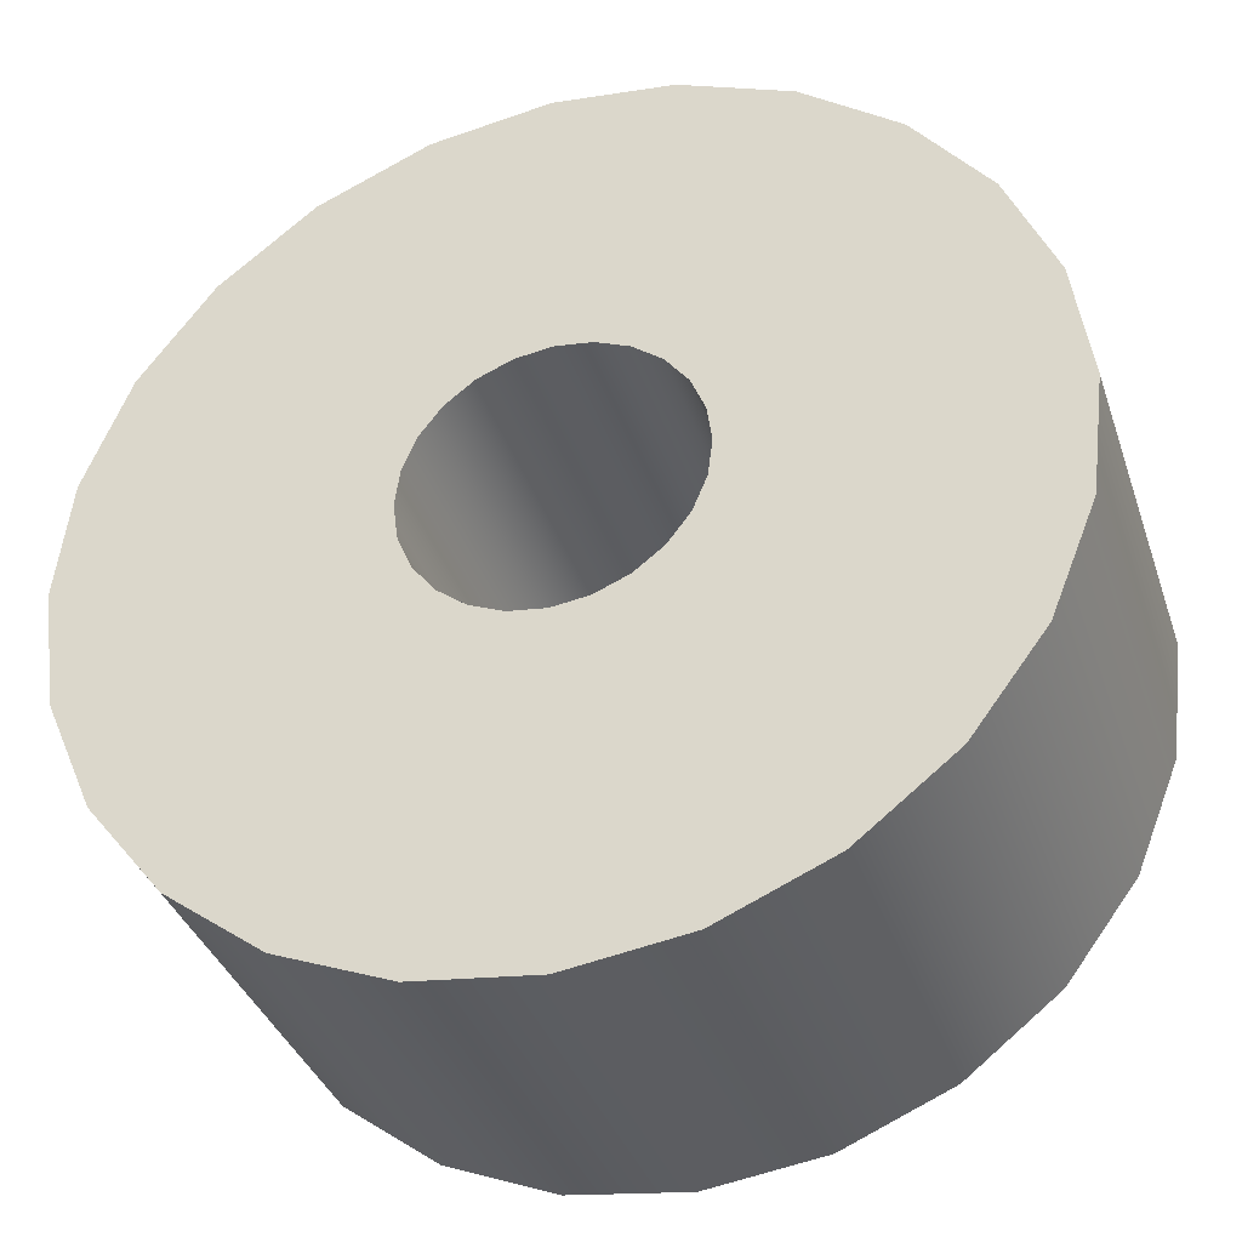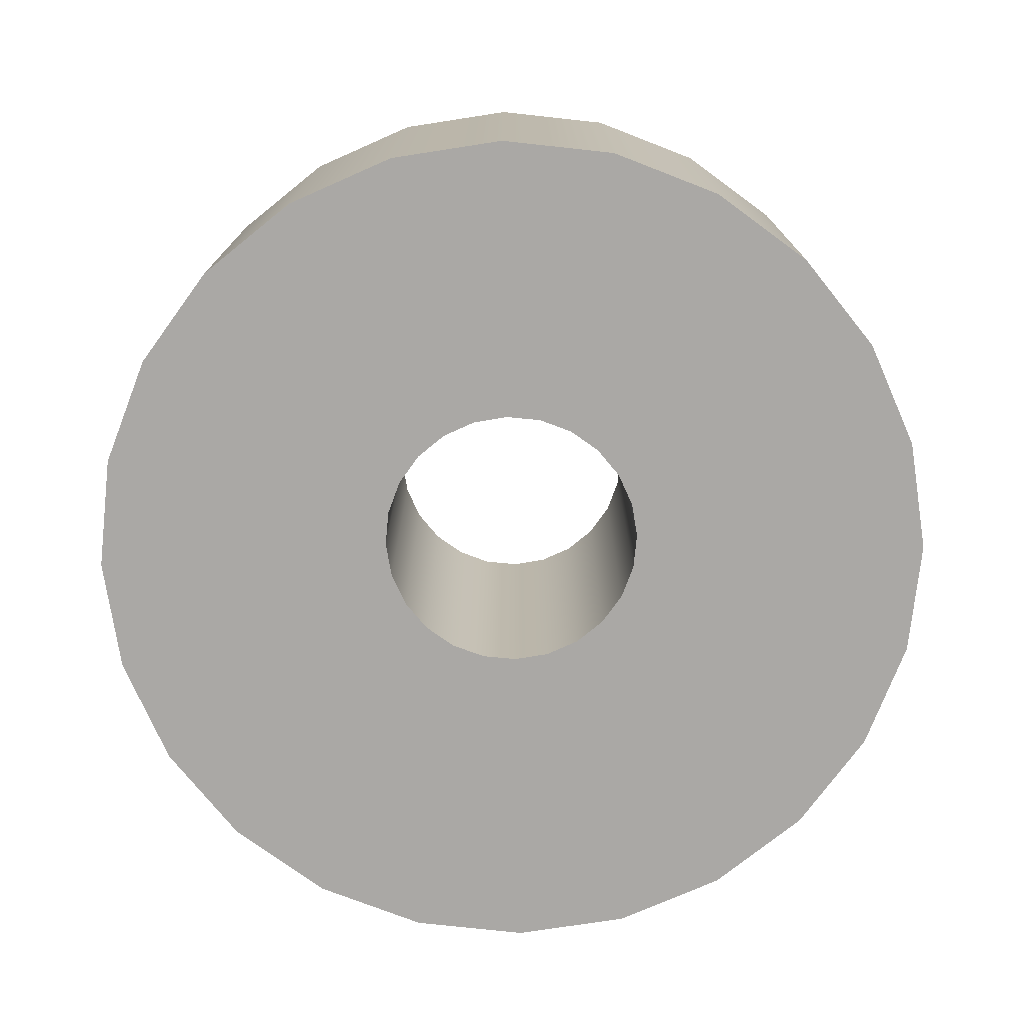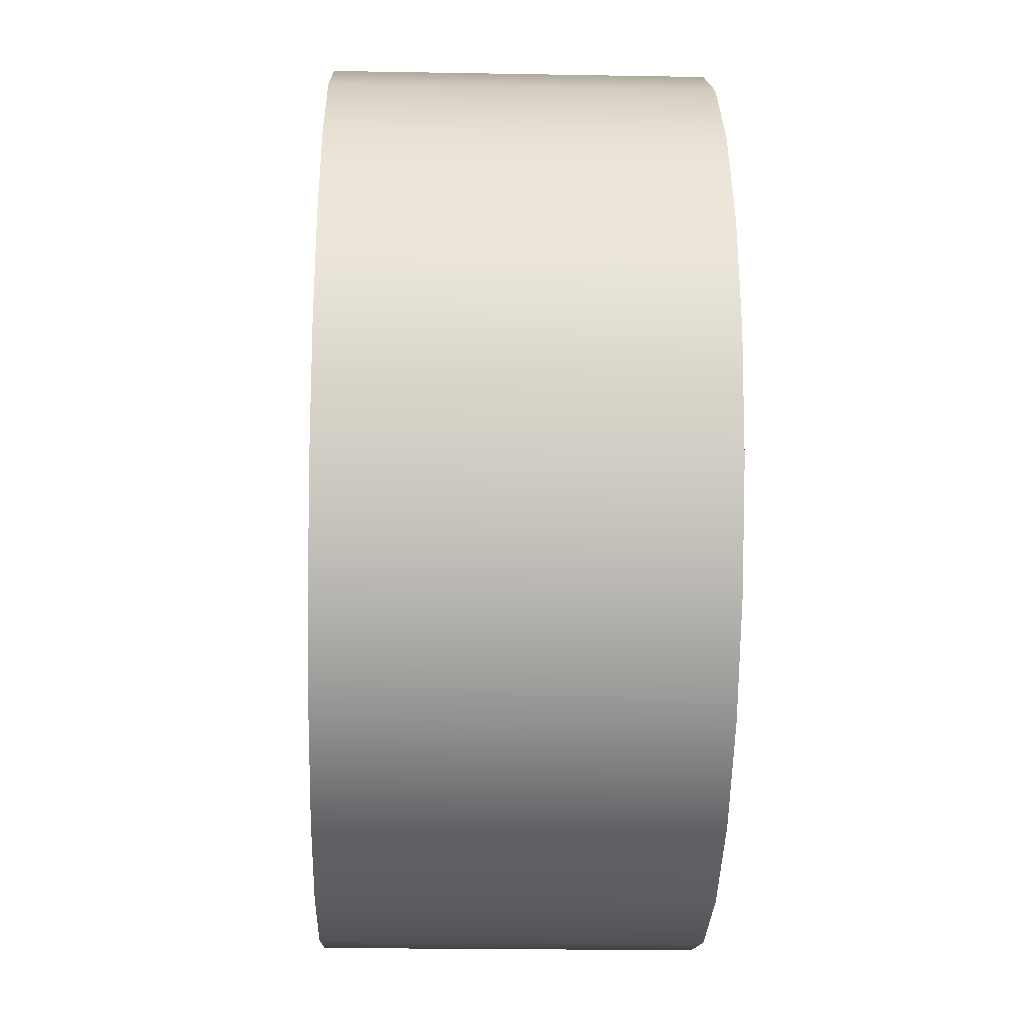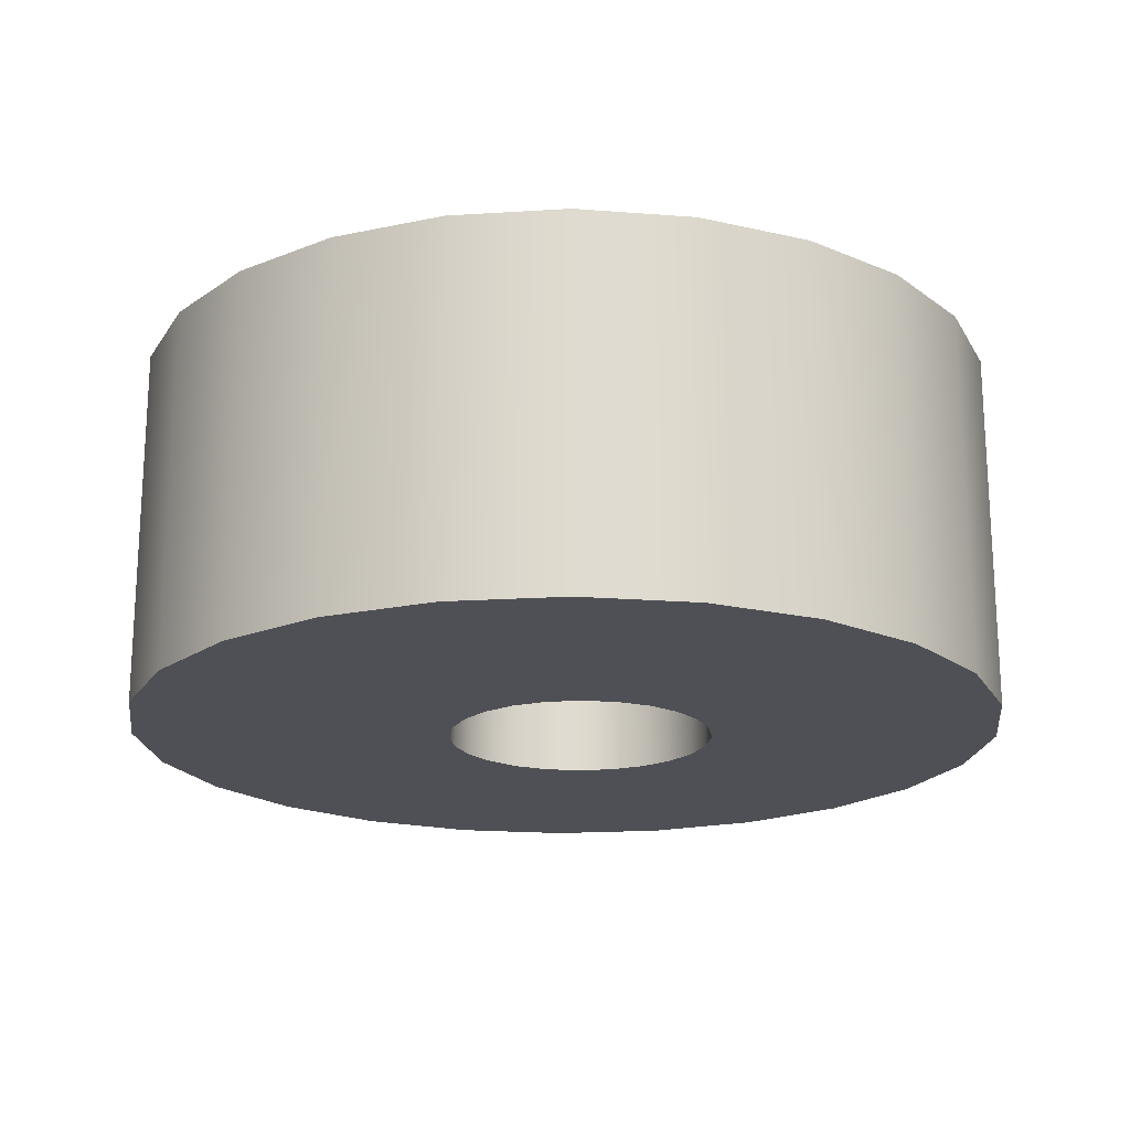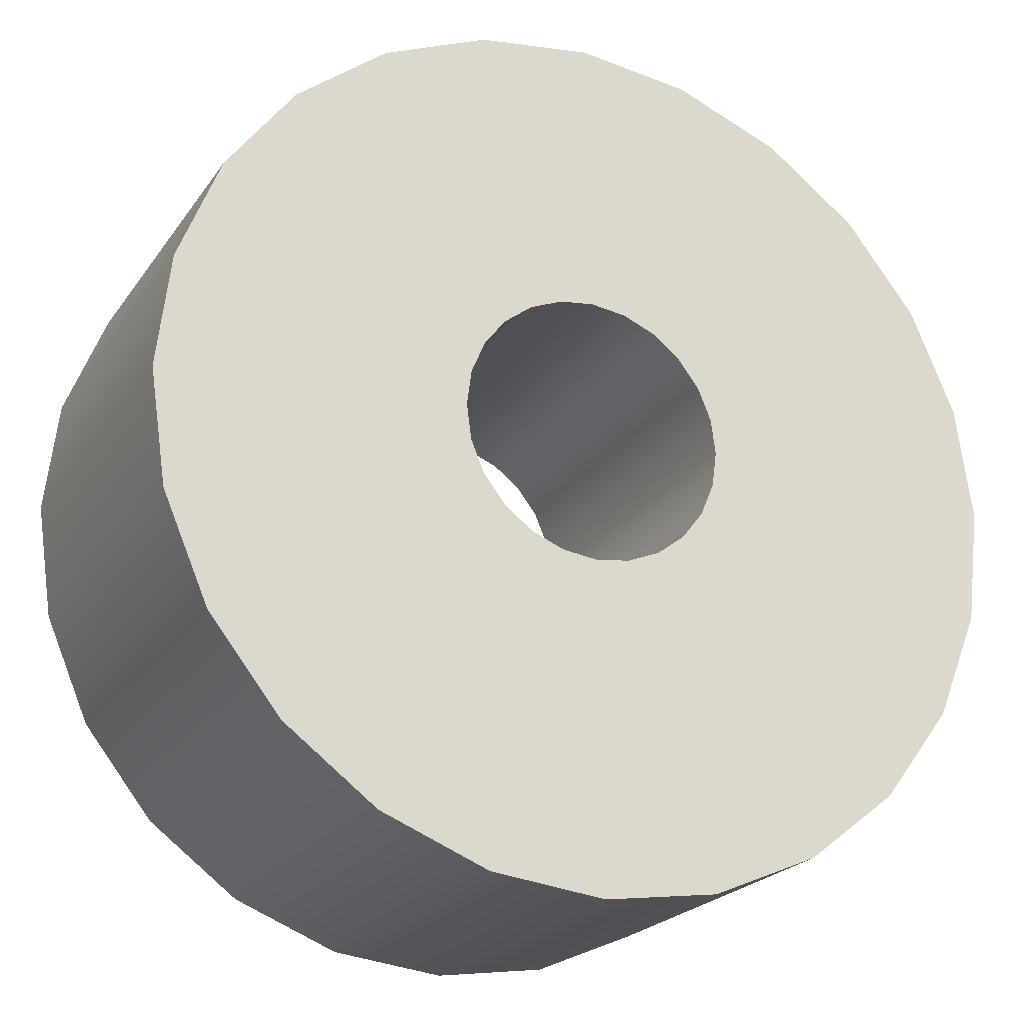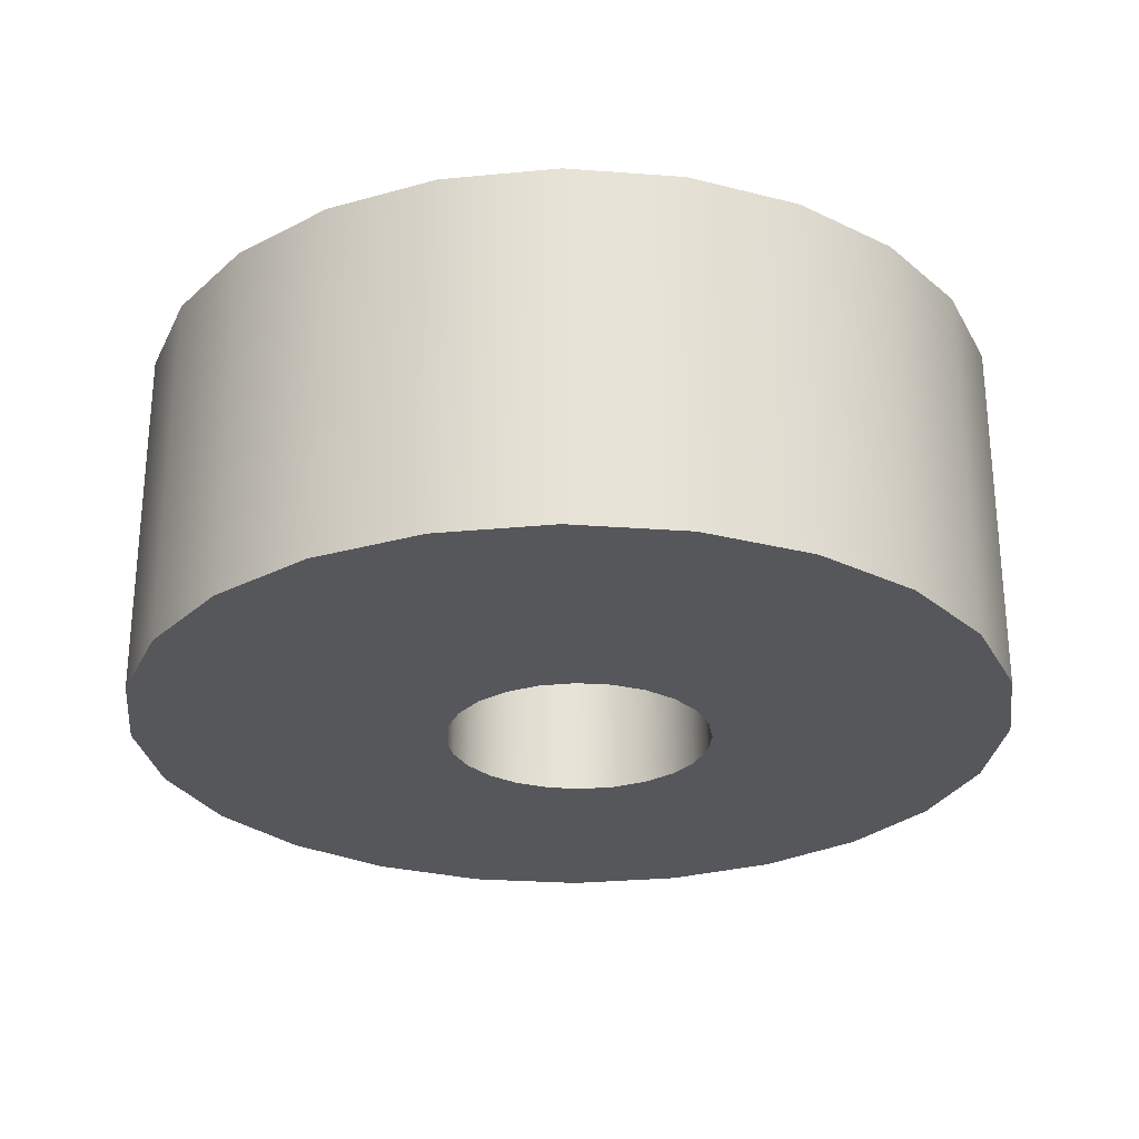
<metadata>
{"format":"obj","ext":"obj","renderer":"f3d","projection":"perspective","resolution":1024,"background":"white","views":[{"elev":-36.4,"azim":17.7,"up":"+Y"},{"elev":-75.1,"azim":-178.0,"up":"+Z"},{"elev":-21.9,"azim":-91.8,"up":"+Y"},{"elev":-19.4,"azim":59.9,"up":"+Z"},{"elev":-22.3,"azim":-25.5,"up":"+Y"},{"elev":-27.2,"azim":31.6,"up":"+Z"}]}
</metadata>
<code>
o circulo2_Mesh27_Group27_Model
v -0.7397 25.54 -36.9
v -0.1587 24.78 -36.9
v -0.1527 24.78 -46.9
v -0.7347 25.54 -46.9
v -9.564 26.73 -36.91
v 0.5993 24.2 -36.9
v 1.482 23.83 -36.9
v -9.117 23.63 -36.91
v 2.429 23.71 -36.9
v 12.89 21.01 -36.9
v -7.883 20.75 -36.91
v 11.01 18.5 -36.9
v -5.947 18.29 -36.91
v 8.552 16.56 -36.9
v -3.44 16.42 -36.9
v 5.674 15.33 -36.9
v -0.5327 15.25 -36.9
v 2.576 14.88 -36.9
v -0.5277 15.25 -46.9
v 2.581 14.88 -46.9
v -3.435 16.42 -46.9
v -5.942 18.29 -46.91
v -7.878 20.75 -46.91
v -9.111 23.63 -46.91
v -9.558 26.73 -46.91
v -9.193 29.84 -36.91
v -9.188 29.84 -46.91
v -1.23 27.37 -36.9
v -1.106 26.42 -36.9
v -1.1 26.42 -46.9
v 0.6053 24.2 -46.9
v 1.487 23.83 -46.9
v 2.434 23.71 -46.9
v 3.376 23.83 -36.9
v 3.381 23.83 -46.9
v 14.05 23.91 -36.89
v 12.89 21.01 -46.9
v 14.06 23.91 -46.89
v 11.02 18.5 -46.9
v 8.558 16.56 -46.9
v 5.68 15.33 -46.9
v 4.264 24.2 -46.9
v 4.258 24.2 -36.9
v 14.42 27.02 -36.89
v 14.43 27.02 -46.89
v 5.021 24.78 -46.9
v 5.016 24.78 -36.9
v 5.597 25.54 -36.9
v 5.963 26.42 -36.9
v 6.088 27.37 -36.9
v 13.97 30.12 -36.89
v 13.98 30.12 -46.89
v 6.093 27.37 -46.9
v 5.968 26.42 -46.9
v 5.603 25.54 -46.9
v 5.963 28.31 -36.9
v 5.968 28.31 -46.9
v 5.597 29.2 -36.9
v 5.016 29.96 -36.9
v 4.258 30.54 -36.9
v 12.74 33 -36.9
v 12.75 33 -46.9
v 4.264 30.54 -46.9
v 5.021 29.96 -46.9
v 5.603 29.2 -46.9
v 3.376 30.9 -36.9
v 3.381 30.9 -46.9
v 2.429 31.03 -36.9
v -8.03 32.75 -36.91
v -6.155 35.25 -36.91
v 10.8 35.46 -36.9
v 10.81 35.46 -46.9
v -6.15 35.25 -46.91
v -8.025 32.75 -46.91
v 2.434 31.03 -46.9
v 1.482 30.9 -36.9
v 1.487 30.9 -46.9
v 0.5993 30.54 -36.9
v -0.1587 29.96 -36.9
v -0.7397 29.2 -36.9
v -1.106 28.31 -36.9
v -1.225 27.37 -46.9
v -1.1 28.31 -46.9
v -0.7347 29.2 -46.9
v -0.1527 29.96 -46.9
v -3.695 37.19 -36.9
v -3.689 37.19 -46.9
v 8.297 37.34 -36.9
v 8.303 37.34 -46.9
v -0.8117 38.42 -46.9
v -0.8167 38.42 -36.9
v 5.39 38.5 -36.9
v 5.396 38.5 -46.9
v 2.287 38.87 -46.9
v 2.282 38.87 -36.9
v 0.6053 30.54 -46.9
f 1 2 3 4
f 5 2 1
f 5 6 2
f 5 7 6
f 8 7 5
f 7 8 9
f 8 10 9
f 11 10 8
f 11 12 10
f 13 12 11
f 13 14 12
f 15 14 13
f 15 16 14
f 17 16 15
f 16 17 18
f 18 17 19 20
f 17 15 21 19
f 15 13 22 21
f 13 11 23 22
f 11 8 24 23
f 8 5 25 24
f 5 26 27 25
f 5 28 26
f 5 29 28
f 5 1 29
f 29 1 4 30
f 4 25 30
f 3 25 4
f 31 25 3
f 32 25 31
f 32 24 25
f 24 32 33
f 7 9 33 32
f 9 34 35 33
f 9 36 34
f 9 10 36
f 36 10 37 38
f 10 12 39 37
f 12 14 40 39
f 14 16 41 40
f 16 18 20 41
f 19 41 20
f 41 19 21
f 41 21 40
f 40 21 22
f 40 22 39
f 39 22 23
f 39 23 37
f 37 23 24
f 37 24 33
f 37 33 38
f 38 33 35
f 38 35 42
f 34 43 42 35
f 34 36 43
f 43 36 44
f 44 36 38 45
f 38 42 45
f 45 42 46
f 43 47 46 42
f 43 44 47
f 47 44 48
f 48 44 49
f 49 44 50
f 50 44 51
f 51 44 45 52
f 45 53 52
f 45 54 53
f 45 55 54
f 45 46 55
f 47 48 55 46
f 48 49 54 55
f 49 50 53 54
f 50 56 57 53
f 50 51 56
f 56 51 58
f 58 51 59
f 59 51 60
f 60 51 61
f 61 51 52 62
f 52 63 62
f 52 64 63
f 52 65 64
f 52 57 65
f 52 53 57
f 56 58 65 57
f 58 59 64 65
f 59 60 63 64
f 60 66 67 63
f 60 61 66
f 66 61 68
f 68 61 69
f 69 61 70
f 70 61 71
f 71 61 62 72
f 62 73 72
f 62 74 73
f 62 75 74
f 62 67 75
f 62 63 67
f 66 68 75 67
f 68 76 77 75
f 69 76 68
f 69 78 76
f 69 79 78
f 26 79 69
f 26 80 79
f 26 81 80
f 26 28 81
f 81 28 82 83
f 28 29 30 82
f 30 25 82
f 82 25 27
f 82 27 83
f 83 27 84
f 84 27 85
f 85 27 74
f 26 69 74 27
f 69 70 73 74
f 70 86 87 73
f 70 71 86
f 86 71 88
f 88 71 72 89
f 72 87 89
f 72 73 87
f 89 87 90
f 86 91 90 87
f 86 88 91
f 91 88 92
f 92 88 89 93
f 89 90 93
f 93 90 94
f 91 95 94 90
f 91 92 95
f 95 92 93 94
f 85 74 96
f 96 74 77
f 77 74 75
f 76 78 96 77
f 78 79 85 96
f 79 80 84 85
f 80 81 83 84
f 6 7 32 31
f 2 6 31 3

</code>
